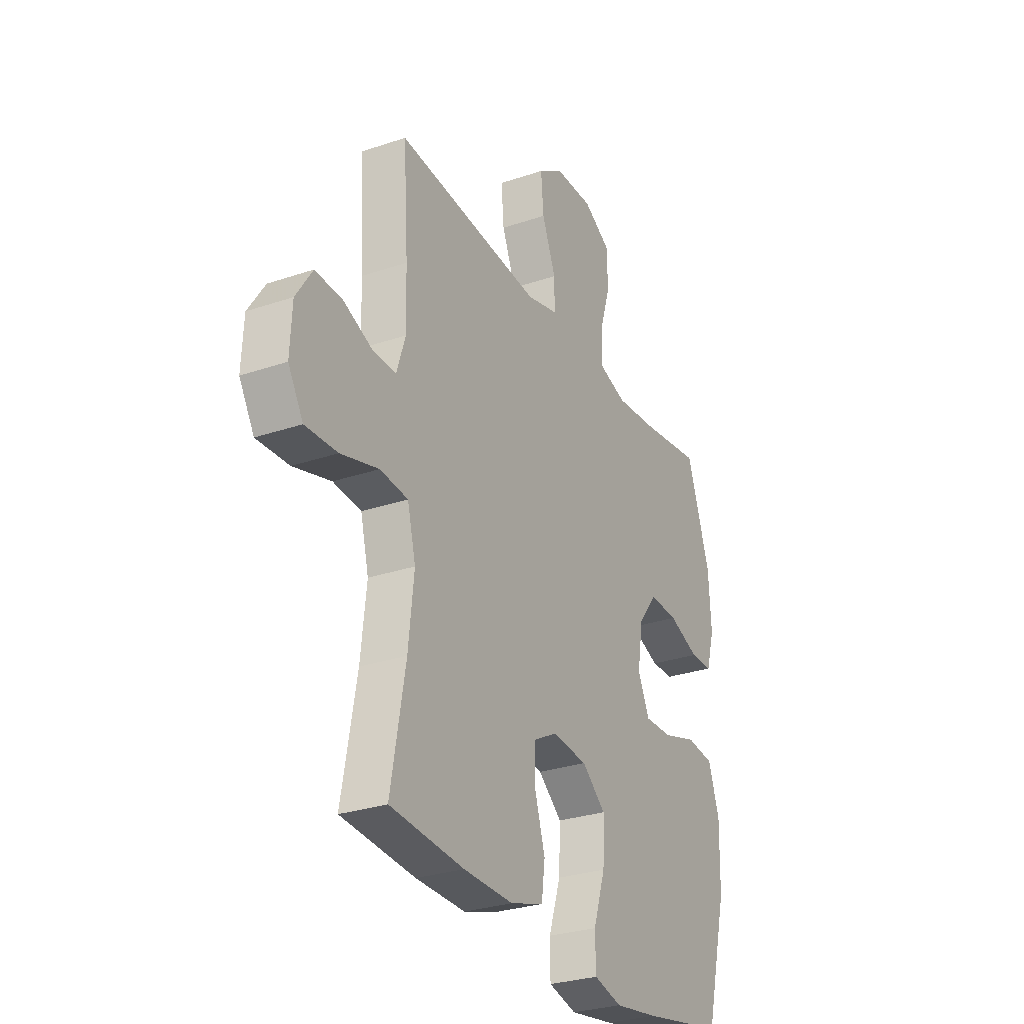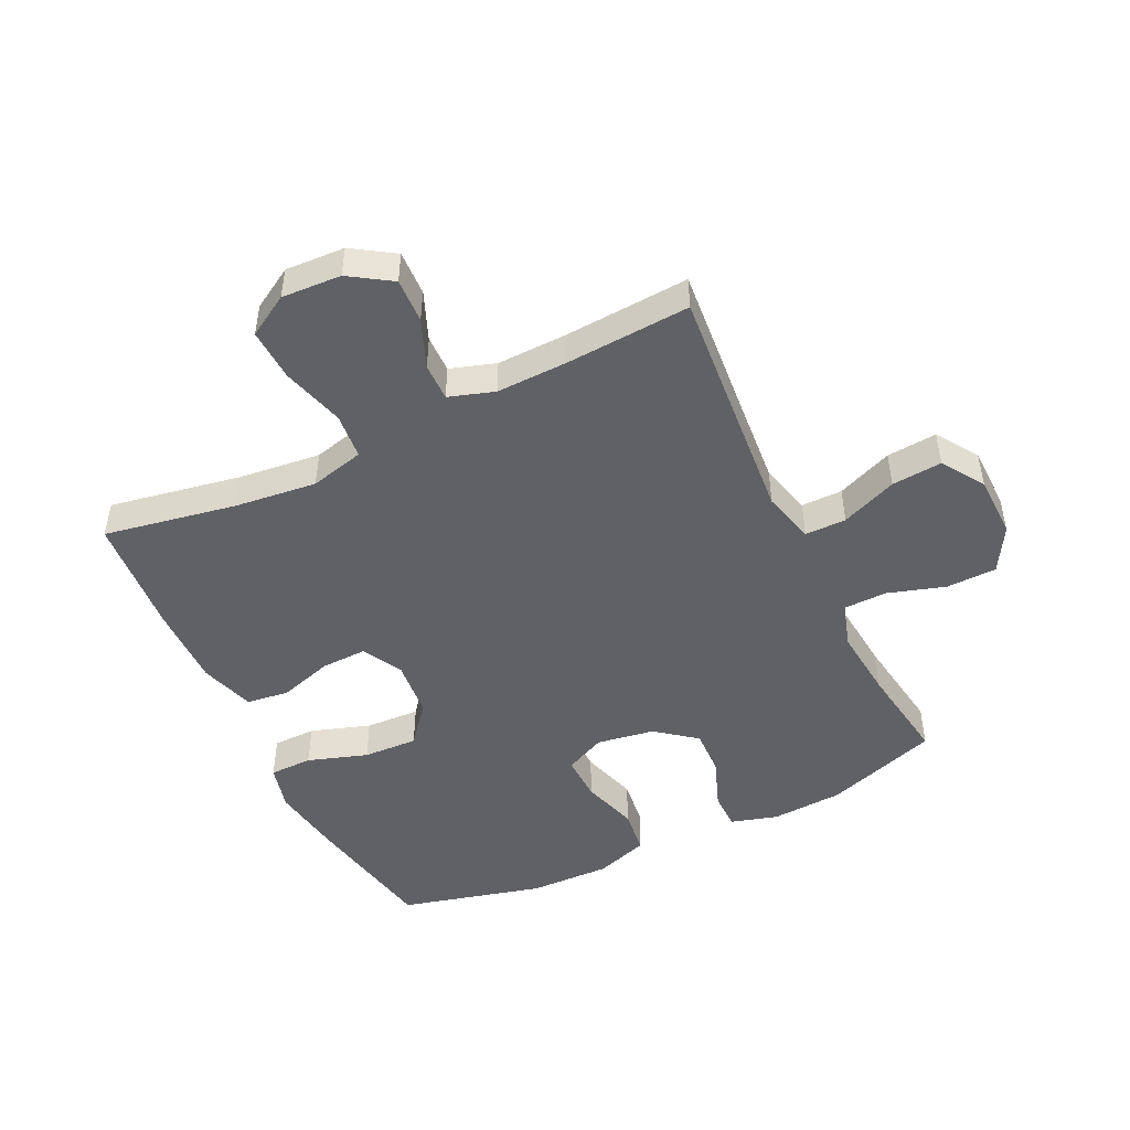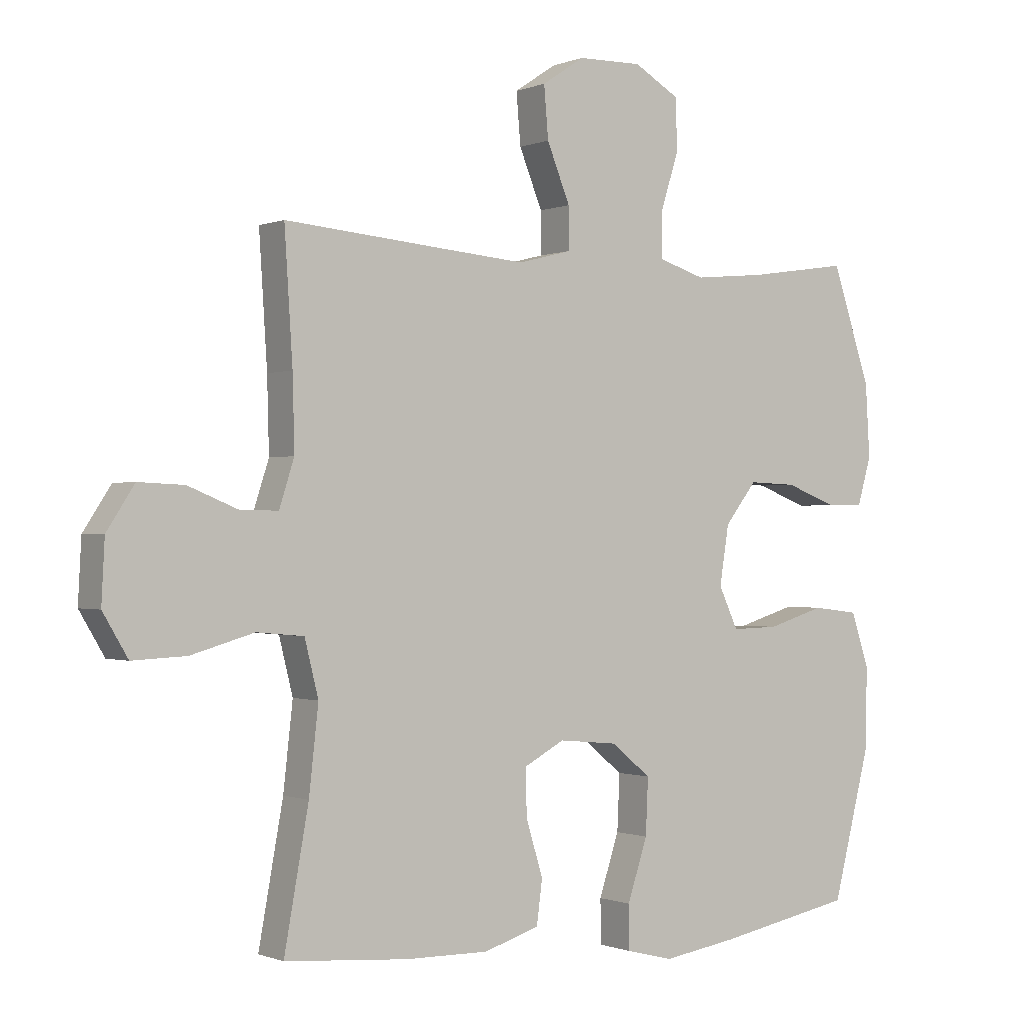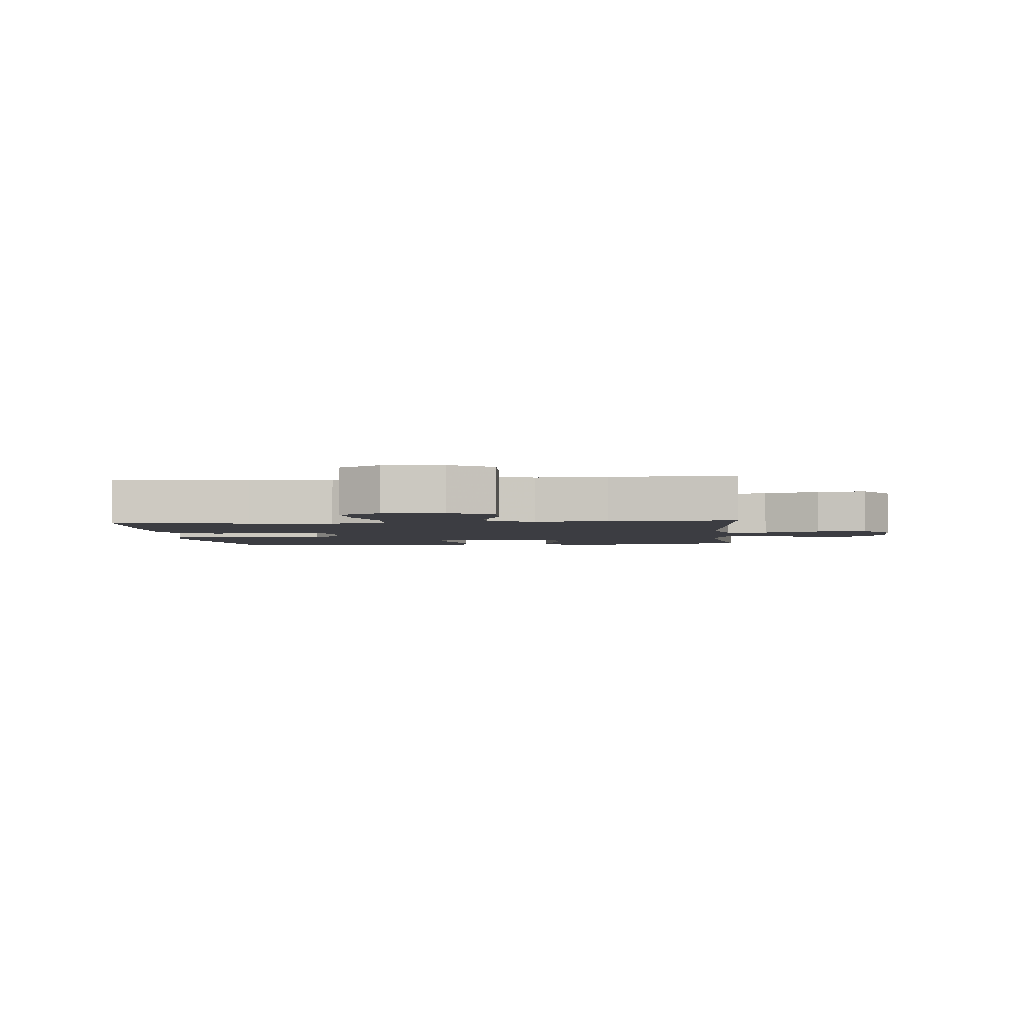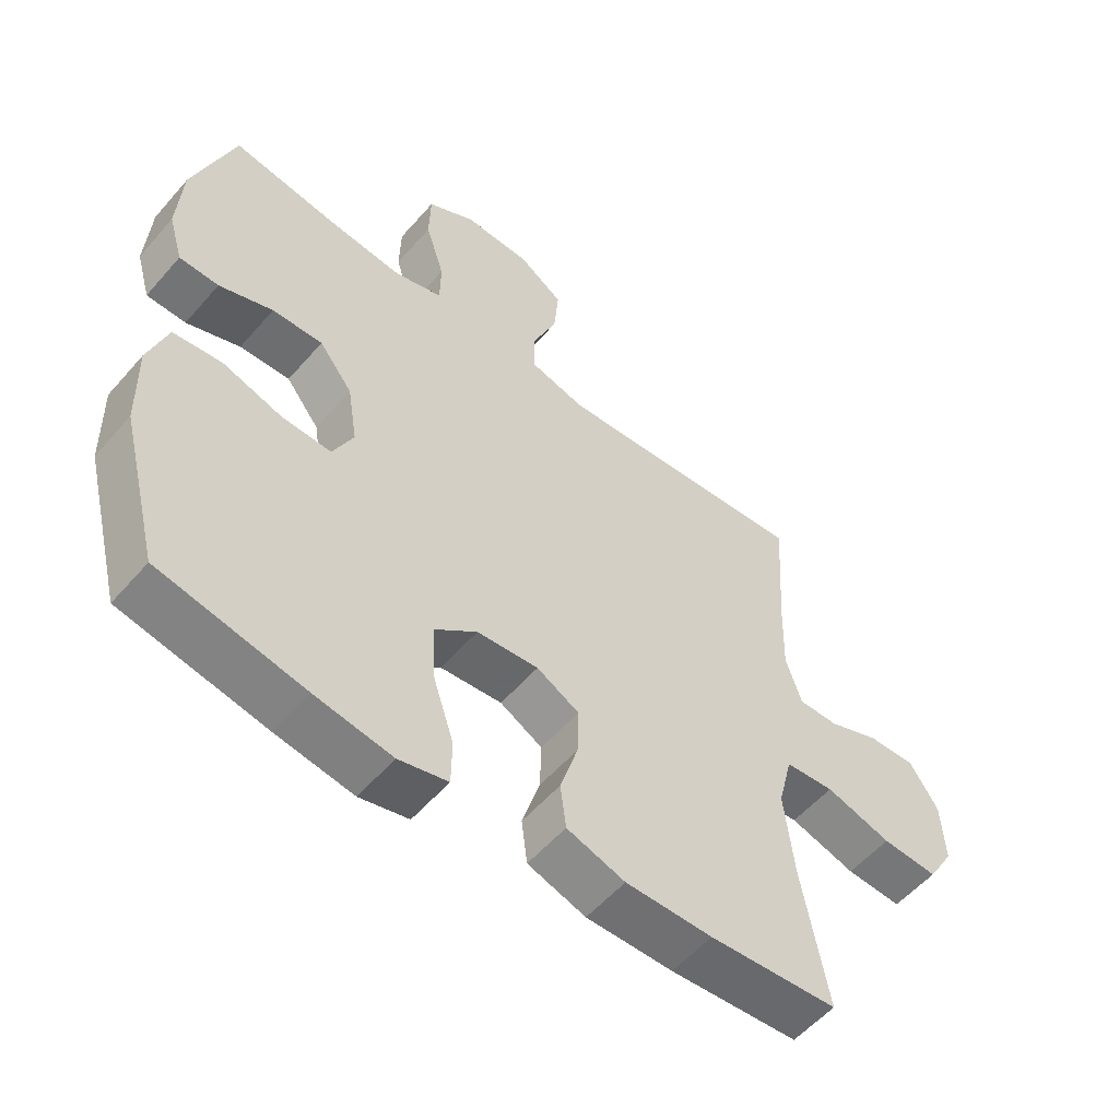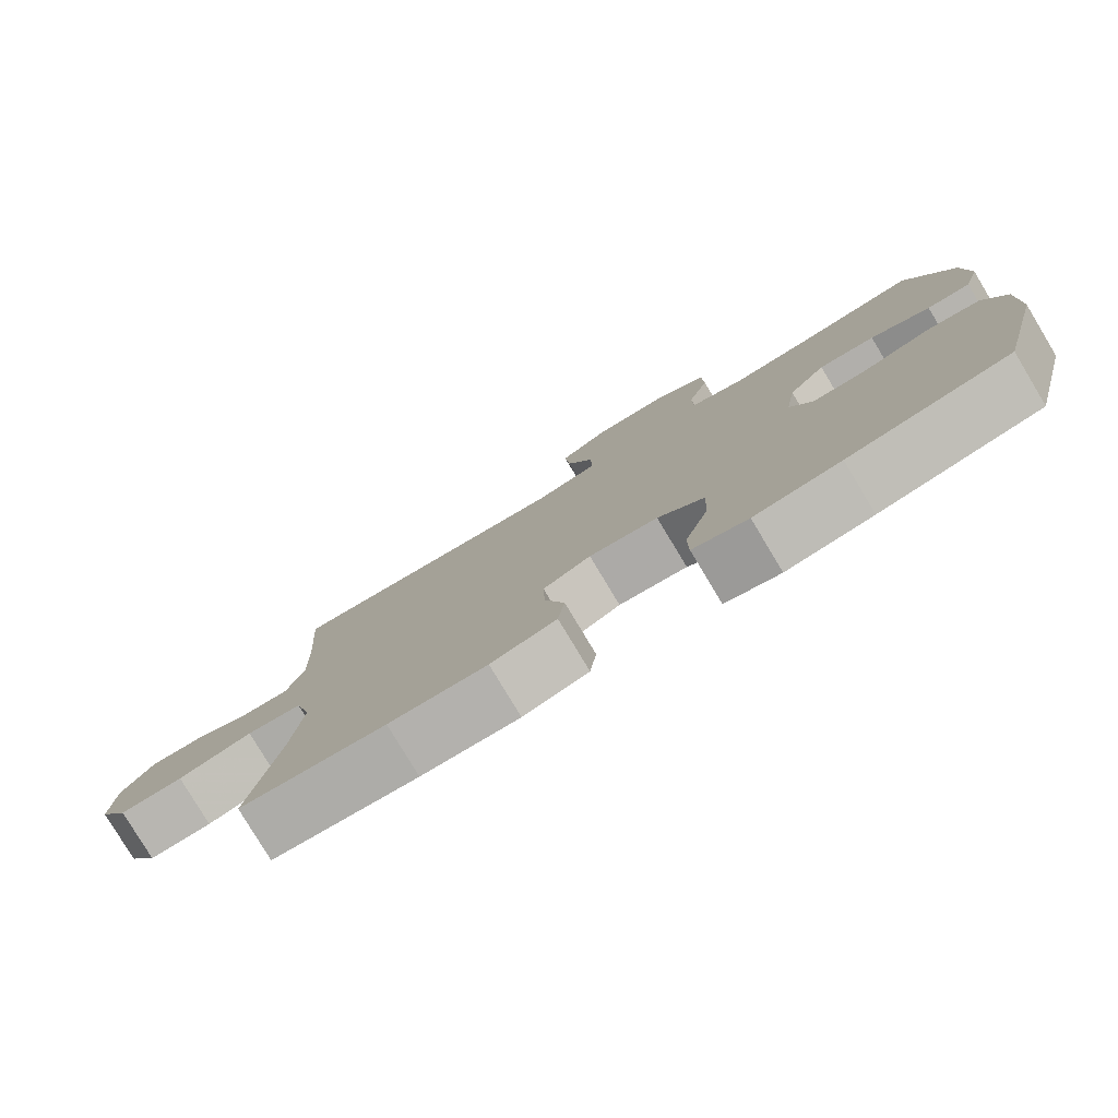
<metadata>
{"format":"obj","ext":"obj","renderer":"f3d","projection":"perspective","resolution":1024,"background":"white","views":[{"elev":-28.9,"azim":-63.1,"up":"+Z"},{"elev":-48.1,"azim":-64.3,"up":"+Y"},{"elev":-0.6,"azim":-34.9,"up":"+Z"},{"elev":-2.9,"azim":-84.6,"up":"+Y"},{"elev":-55.5,"azim":139.8,"up":"+Z"},{"elev":-79.8,"azim":31.0,"up":"+Z"}]}
</metadata>
<code>
v 0.5 0.07 0.5
v 0.562 0.07 0.316
v 0.569 0.07 0.199
v 0.547 0.07 0.123
v 0.487 0.07 0.122
v 0.405 0.07 0.153
v 0.328 0.07 0.156
v 0.277 0.07 0.091
v 0.262 0.07 -0.003
v 0.293 0.07 -0.069
v 0.368 0.07 -0.067
v 0.46 0.07 -0.039
v 0.534 0.07 -0.048
v 0.563 0.07 -0.135
v 0.56 0.07 -0.267
v 0.5 0.07 -0.5
v 0.28 0.07 -0.542
v 0.162 0.07 -0.56
v 0.087 0.07 -0.541
v 0.086 0.07 -0.471
v 0.118 0.07 -0.374
v 0.122 0.07 -0.285
v 0.058 0.07 -0.233
v -0.036 0.07 -0.224
v -0.101 0.07 -0.259
v -0.099 0.07 -0.333
v -0.072 0.07 -0.421
v -0.081 0.07 -0.49
v -0.17 0.07 -0.518
v -0.303 0.07 -0.516
v -0.5 0.07 -0.5
v -0.461 0.07 -0.285
v -0.446 0.07 -0.151
v -0.468 0.07 -0.063
v -0.543 0.07 -0.056
v -0.644 0.07 -0.085
v -0.73 0.07 -0.089
v -0.77 0.07 -0.022
v -0.765 0.07 0.075
v -0.721 0.07 0.143
v -0.648 0.07 0.14
v -0.569 0.07 0.108
v -0.508 0.07 0.107
v -0.484 0.07 0.181
v -0.487 0.07 0.297
v -0.5 0.07 0.5
v -0.242 0.07 0.478
v -0.109 0.07 0.467
v -0.024 0.07 0.489
v -0.024 0.07 0.556
v -0.061 0.07 0.647
v -0.068 0.07 0.729
v 0 0.07 0.774
v 0.103 0.07 0.776
v 0.176 0.07 0.734
v 0.178 0.07 0.652
v 0.149 0.07 0.559
v 0.15 0.07 0.488
v 0.224 0.07 0.465
v 0.339 0.07 0.476
v 0.5 0 0.5
v 0.562 0 0.316
v 0.569 0 0.199
v 0.547 0 0.123
v 0.487 0 0.122
v 0.405 0 0.153
v 0.328 0 0.156
v 0.277 0 0.091
v 0.262 0 -0.003
v 0.293 0 -0.069
v 0.368 0 -0.067
v 0.46 0 -0.039
v 0.534 0 -0.048
v 0.563 0 -0.135
v 0.56 0 -0.267
v 0.5 0 -0.5
v 0.28 0 -0.542
v 0.162 0 -0.56
v 0.087 0 -0.541
v 0.086 0 -0.471
v 0.118 0 -0.374
v 0.122 0 -0.285
v 0.058 0 -0.233
v -0.036 0 -0.224
v -0.101 0 -0.259
v -0.099 0 -0.333
v -0.072 0 -0.421
v -0.081 0 -0.49
v -0.17 0 -0.518
v -0.303 0 -0.516
v -0.5 0 -0.5
v -0.461 0 -0.285
v -0.446 0 -0.151
v -0.468 0 -0.063
v -0.543 0 -0.056
v -0.644 0 -0.085
v -0.73 0 -0.089
v -0.77 0 -0.022
v -0.765 0 0.075
v -0.721 0 0.143
v -0.648 0 0.14
v -0.569 0 0.108
v -0.508 0 0.107
v -0.484 0 0.181
v -0.487 0 0.297
v -0.5 0 0.5
v -0.242 0 0.478
v -0.109 0 0.467
v -0.024 0 0.489
v -0.024 0 0.556
v -0.061 0 0.647
v -0.068 0 0.729
v 0 0 0.774
v 0.103 0 0.776
v 0.176 0 0.734
v 0.178 0 0.652
v 0.149 0 0.559
v 0.15 0 0.488
v 0.224 0 0.465
v 0.339 0 0.476
f 55 56 57
f 54 55 57
f 53 54 57
f 52 53 57
f 51 52 57
f 50 51 57
f 49 50 57 58
f 48 49 58 59
f 45 46 47
f 44 45 47 48
f 43 44 48 59
f 40 41 42
f 39 40 42
f 38 39 42
f 37 38 42
f 36 37 42
f 35 36 42
f 34 35 42 43
f 43 59 60
f 34 43 60
f 33 34 60
f 30 31 32
f 29 30 32
f 28 29 32
f 27 28 32
f 26 27 32
f 25 26 32 33
f 19 20 21
f 18 19 21
f 17 18 21
f 16 17 21
f 15 16 21
f 14 15 21
f 13 14 21
f 12 13 21
f 11 12 21
f 10 11 21 22
f 9 10 22 23
f 4 5 6
f 3 4 6
f 2 3 6
f 1 2 6
f 60 1 6
f 60 6 7
f 60 7 8
f 33 60 8
f 25 33 8
f 24 25 8
f 8 9 23 24
f 117 116 115
f 117 115 114
f 117 114 113
f 117 113 112
f 117 112 111
f 117 111 110
f 118 117 110 109
f 119 118 109 108
f 107 106 105
f 108 107 105 104
f 119 108 104 103
f 102 101 100
f 102 100 99
f 102 99 98
f 102 98 97
f 102 97 96
f 102 96 95
f 103 102 95 94
f 120 119 103
f 120 103 94
f 120 94 93
f 92 91 90
f 92 90 89
f 92 89 88
f 92 88 87
f 92 87 86
f 93 92 86 85
f 81 80 79
f 81 79 78
f 81 78 77
f 81 77 76
f 81 76 75
f 81 75 74
f 81 74 73
f 81 73 72
f 81 72 71
f 82 81 71 70
f 83 82 70 69
f 66 65 64
f 66 64 63
f 66 63 62
f 66 62 61
f 66 61 120
f 67 66 120
f 68 67 120
f 68 120 93
f 68 93 85
f 68 85 84
f 84 83 69 68
f 1 61 62 2
f 2 62 63 3
f 3 63 64 4
f 4 64 65 5
f 5 65 66 6
f 6 66 67 7
f 7 67 68 8
f 8 68 69 9
f 9 69 70 10
f 10 70 71 11
f 11 71 72 12
f 12 72 73 13
f 13 73 74 14
f 14 74 75 15
f 15 75 76 16
f 16 76 77 17
f 17 77 78 18
f 18 78 79 19
f 19 79 80 20
f 20 80 81 21
f 21 81 82 22
f 22 82 83 23
f 23 83 84 24
f 24 84 85 25
f 25 85 86 26
f 26 86 87 27
f 27 87 88 28
f 28 88 89 29
f 29 89 90 30
f 30 90 91 31
f 31 91 92 32
f 32 92 93 33
f 33 93 94 34
f 34 94 95 35
f 35 95 96 36
f 36 96 97 37
f 37 97 98 38
f 38 98 99 39
f 39 99 100 40
f 40 100 101 41
f 41 101 102 42
f 42 102 103 43
f 43 103 104 44
f 44 104 105 45
f 45 105 106 46
f 46 106 107 47
f 47 107 108 48
f 48 108 109 49
f 49 109 110 50
f 50 110 111 51
f 51 111 112 52
f 52 112 113 53
f 53 113 114 54
f 54 114 115 55
f 55 115 116 56
f 56 116 117 57
f 57 117 118 58
f 58 118 119 59
f 59 119 120 60
f 60 120 61 1

</code>
